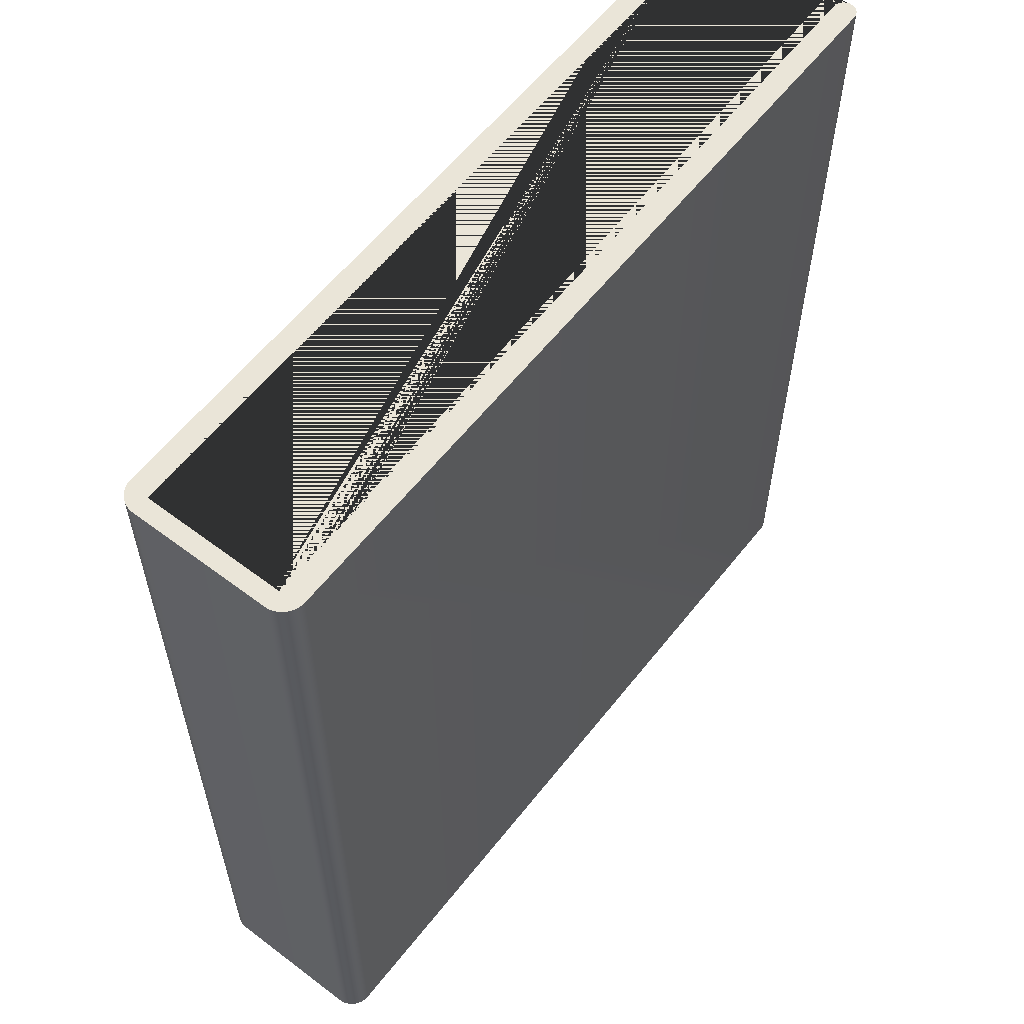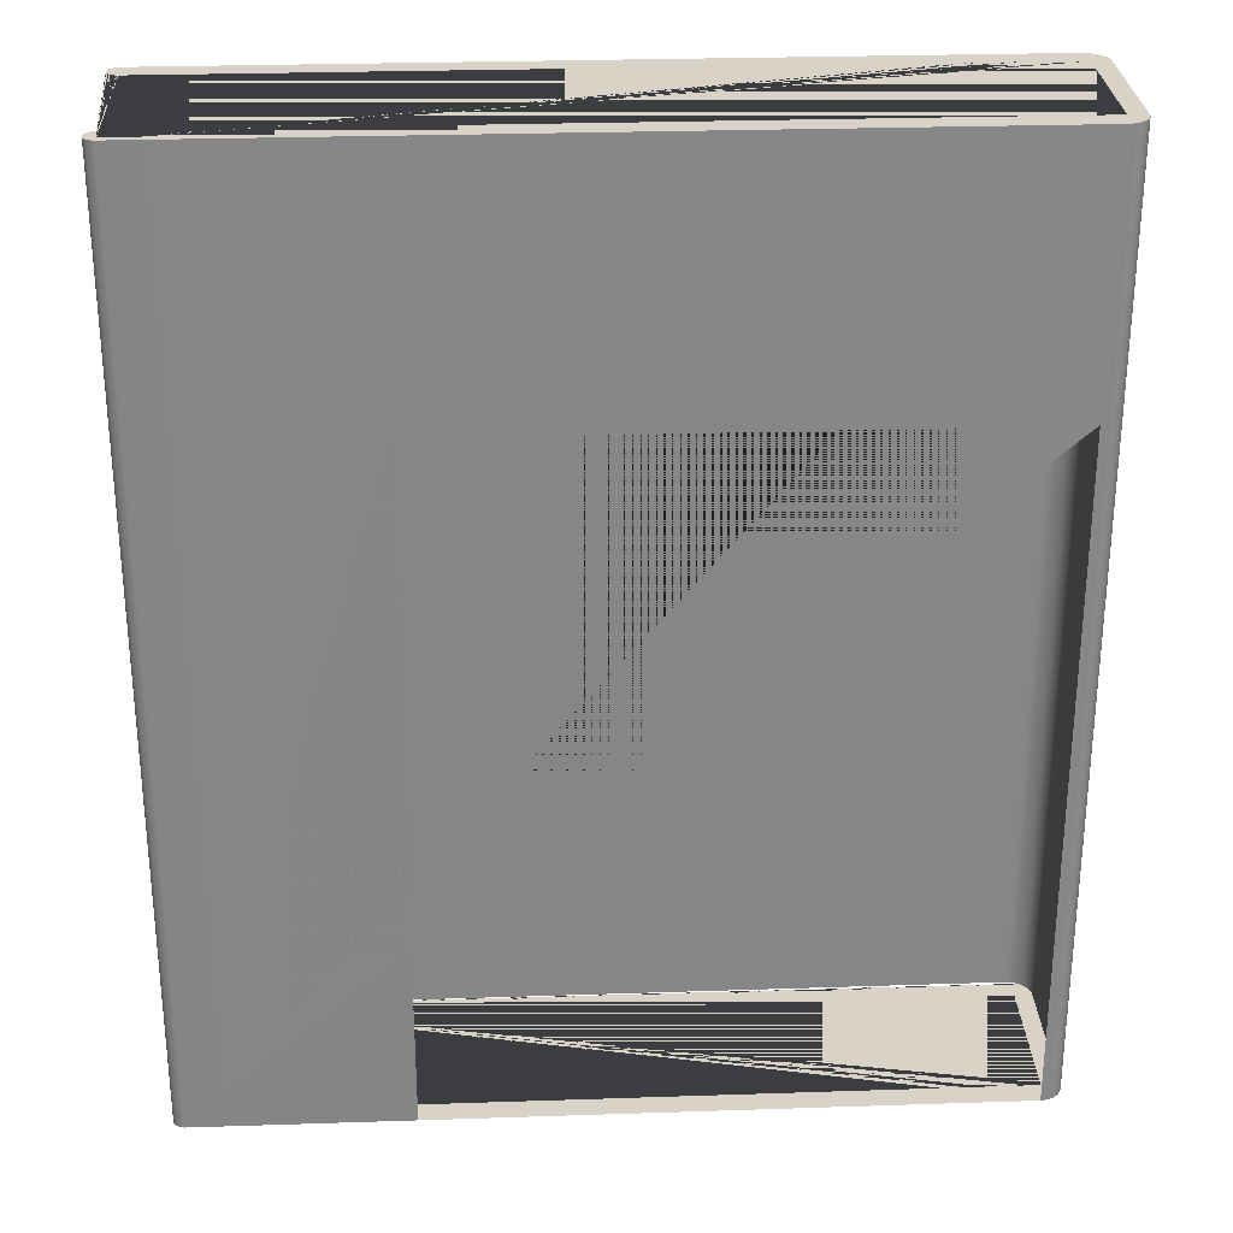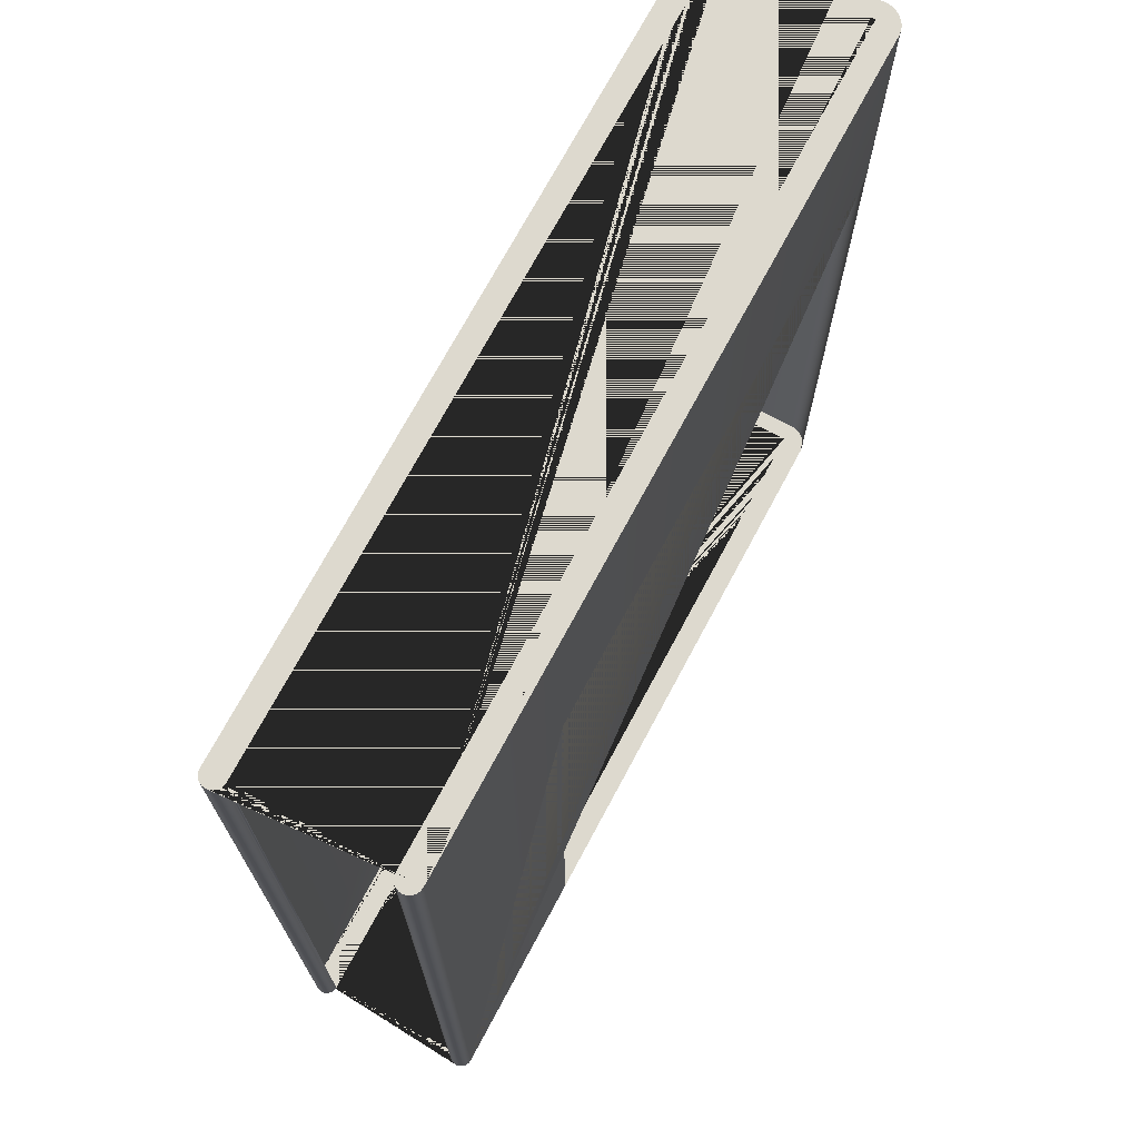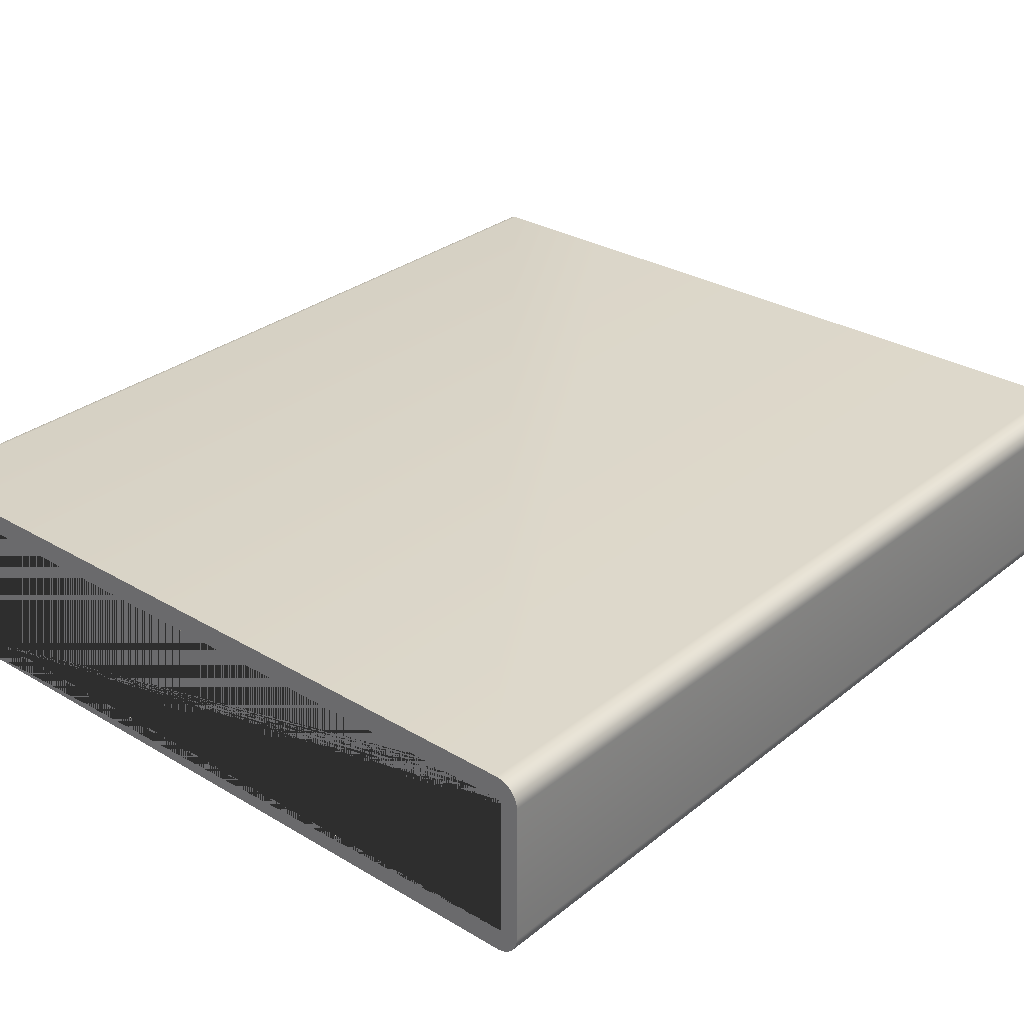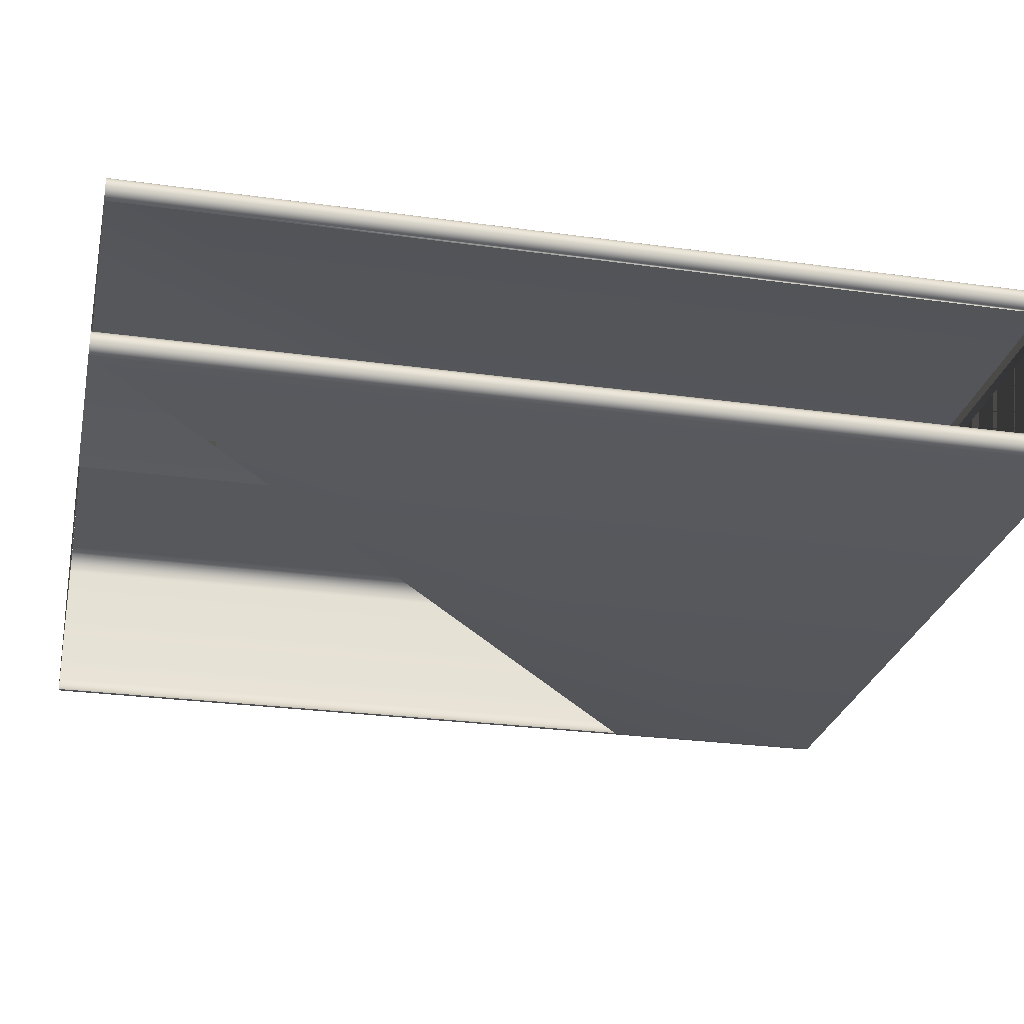
<metadata>
{"format":"obj","ext":"obj","renderer":"f3d","projection":"perspective","resolution":1024,"background":"white","views":[{"elev":59.1,"azim":-52.1,"up":"+Y"},{"elev":28.0,"azim":177.1,"up":"+Y"},{"elev":71.7,"azim":118.1,"up":"+Y"},{"elev":29.9,"azim":-139.1,"up":"+Z"},{"elev":-26.9,"azim":77.8,"up":"+Z"}]}
</metadata>
<code>
g grp27
v 3.191 183.6 -400
v 2.706 183.6 -400.4
v 2.706 0.01809 -400.4
v 3.128 0.01809 -400.1
v 3.191 0.01809 -400
v 159.9 183.6 -436.2
v 5.423 183.6 -436.2
v 4.84 183.6 -436.2
v 4.268 183.6 -436.1
v 3.715 183.6 -435.9
v 3.191 183.6 -435.6
v 2.706 183.6 -435.3
v 2.267 183.6 -434.9
v 1.882 183.6 -434.5
v 1.558 183.6 -434
v 1.3 183.6 -433.5
v 1.112 183.6 -432.9
v 0.9981 183.6 -432.4
v 0.96 183.6 -431.8
v 0.96 183.6 -403.9
v 0.9981 183.6 -403.3
v 1.112 183.6 -402.7
v 1.3 183.6 -402.2
v 1.558 183.6 -401.7
v 1.882 183.6 -401.2
v 2.267 183.6 -400.7
v 2.706 183.6 -400.4
v 3.191 183.6 -400
v 3.715 183.6 -399.8
v 4.268 183.6 -399.6
v 4.84 183.6 -399.5
v 5.423 183.6 -399.4
v 159.9 183.6 -399.4
v 160.4 183.6 -399.5
v 161 183.6 -399.7
v 161.4 183.6 -400.1
v 161.8 183.6 -400.6
v 162 183.6 -401.1
v 162.1 183.6 -401.7
v 162 183.6 -402.2
v 161.8 183.6 -402.8
v 161.4 183.6 -403.2
v 161 183.6 -403.6
v 160.4 183.6 -403.8
v 159.9 183.6 -403.9
v 4.46 183.6 -403.9
v 4.46 183.6 -431.7
v 159.9 183.6 -431.7
v 160.4 183.6 -431.8
v 161 183.6 -432
v 161.5 183.6 -432.4
v 161.8 183.6 -432.8
v 162.1 183.6 -433.4
v 162.1 183.6 -434
v 162.1 183.6 -434.6
v 161.8 183.6 -435.1
v 161.5 183.6 -435.6
v 161 183.6 -435.9
v 160.4 183.6 -436.2
v 159.9 0.01809 -436.2
v 118.2 0.009046 -436.2
v 118.2 134 -436.2
v 5.423 134 -436.2
v 5.423 183.6 -436.2
v 159.9 183.6 -436.2
v 159.9 0.01809 -399.4
v 131.5 0.01809 -399.4
v 131.5 0.01809 -399.5
v 131.2 0.01809 -399.9
v 130.8 0.01809 -400.2
v 130.3 0.01809 -400.4
v 129.9 0.01809 -400.5
v 4.719 0.01809 -400.5
v 4.247 0.01809 -400.4
v 3.783 0.01809 -400.3
v 3.335 0.01809 -400.2
v 3.128 0.01809 -400.1
v 2.706 0.01809 -400.4
v 2.267 0.01809 -400.7
v 1.882 0.01809 -401.2
v 1.558 0.01809 -401.7
v 1.3 0.01809 -402.2
v 1.112 0.01809 -402.7
v 0.9981 0.01809 -403.3
v 0.96 0.01809 -403.9
v 0.96 0.01809 -431.8
v 0.9981 0.01809 -432.4
v 1.112 0.01809 -432.9
v 1.3 0.01809 -433.5
v 1.558 0.01809 -434
v 1.882 0.01809 -434.5
v 2.267 0.01809 -434.9
v 2.706 0.01809 -435.3
v 3.191 0.01809 -435.6
v 3.715 0.01809 -435.9
v 4.268 0.01809 -436.1
v 4.84 0.01809 -436.2
v 5.423 0.01809 -436.2
v 118.2 0.009046 -436.2
v 159.9 0.01809 -436.2
v 160.4 0.01809 -436.2
v 161 0.01809 -435.9
v 161.5 0.01809 -435.6
v 161.8 0.01809 -435.1
v 162.1 0.01809 -434.6
v 162.1 0.01809 -434
v 162.1 0.01809 -433.4
v 161.8 0.01809 -432.8
v 161.5 0.01809 -432.4
v 161 0.01809 -432
v 160.4 0.01809 -431.8
v 159.9 0.01809 -431.7
v 4.46 0.01809 -431.7
v 4.46 0.01809 -403.9
v 159.9 0.01809 -403.9
v 160.4 0.01809 -403.8
v 161 0.01809 -403.6
v 161.4 0.01809 -403.2
v 161.8 0.01809 -402.8
v 162 0.01809 -402.2
v 162.1 0.01809 -401.7
v 162 0.01809 -401.1
v 161.8 0.01809 -400.6
v 161.4 0.01809 -400.1
v 161 0.01809 -399.7
v 160.4 0.01809 -399.5
v 5.423 183.6 -399.4
v 5.423 0.01809 -399.4
v 131.5 0.01809 -399.4
v 159.9 0.01809 -399.4
v 159.9 183.6 -399.4
v 5.423 183.6 -399.4
v 4.84 183.6 -399.5
v 4.84 0.01809 -399.5
v 5.423 0.01809 -399.4
v 4.84 183.6 -399.5
v 4.268 183.6 -399.6
v 4.268 0.01809 -399.6
v 4.84 0.01809 -399.5
v 4.268 183.6 -399.6
v 3.715 183.6 -399.8
v 3.715 0.01809 -399.8
v 4.268 0.01809 -399.6
v 3.715 183.6 -399.8
v 3.191 183.6 -400
v 3.191 0.01809 -400
v 3.715 0.01809 -399.8
v 159.9 0.01809 -399.4
v 160.4 0.01809 -399.5
v 160.4 183.6 -399.5
v 159.9 183.6 -399.4
v 160.4 0.01809 -399.5
v 161 0.01809 -399.7
v 161 183.6 -399.7
v 160.4 183.6 -399.5
v 161 0.01809 -399.7
v 161.4 0.01809 -400.1
v 161.4 183.6 -400.1
v 161 183.6 -399.7
v 161.4 0.01809 -400.1
v 161.8 0.01809 -400.6
v 161.8 183.6 -400.6
v 161.4 183.6 -400.1
v 161.8 0.01809 -400.6
v 162 0.01809 -401.1
v 162 183.6 -401.1
v 161.8 183.6 -400.6
v 162 0.01809 -401.1
v 162.1 0.01809 -401.7
v 162.1 183.6 -401.7
v 162 183.6 -401.1
v 162.1 0.01809 -401.7
v 162 0.01809 -402.2
v 162 183.6 -402.2
v 162.1 183.6 -401.7
v 162 0.01809 -402.2
v 161.8 0.01809 -402.8
v 161.8 183.6 -402.8
v 162 183.6 -402.2
v 161.8 0.01809 -402.8
v 161.4 0.01809 -403.2
v 161.4 183.6 -403.2
v 161.8 183.6 -402.8
v 161.4 0.01809 -403.2
v 161 0.01809 -403.6
v 161 183.6 -403.6
v 161.4 183.6 -403.2
v 161 0.01809 -403.6
v 160.4 0.01809 -403.8
v 160.4 183.6 -403.8
v 161 183.6 -403.6
v 160.4 0.01809 -403.8
v 159.9 0.01809 -403.9
v 159.9 1.618 -403.9
v 159.9 181.8 -403.9
v 159.9 183.6 -403.9
v 160.4 183.6 -403.8
v 159.9 0.01809 -431.7
v 160.4 0.01809 -431.8
v 160.4 183.6 -431.8
v 159.9 183.6 -431.7
v 159.9 181.8 -431.7
v 159.9 1.618 -431.7
v 160.4 0.01809 -431.8
v 161 0.01809 -432
v 161 183.6 -432
v 160.4 183.6 -431.8
v 161 0.01809 -432
v 161.5 0.01809 -432.4
v 161.5 183.6 -432.4
v 161 183.6 -432
v 161.5 0.01809 -432.4
v 161.8 0.01809 -432.8
v 161.8 183.6 -432.8
v 161.5 183.6 -432.4
v 161.8 0.01809 -432.8
v 162.1 0.01809 -433.4
v 162.1 183.6 -433.4
v 161.8 183.6 -432.8
v 162.1 0.01809 -433.4
v 162.1 0.01809 -434
v 162.1 183.6 -434
v 162.1 183.6 -433.4
v 162.1 0.01809 -434
v 162.1 0.01809 -434.6
v 162.1 183.6 -434.6
v 162.1 183.6 -434
v 162.1 0.01809 -434.6
v 161.8 0.01809 -435.1
v 161.8 183.6 -435.1
v 162.1 183.6 -434.6
v 161.8 0.01809 -435.1
v 161.5 0.01809 -435.6
v 161.5 183.6 -435.6
v 161.8 183.6 -435.1
v 161.5 0.01809 -435.6
v 161 0.01809 -435.9
v 161 183.6 -435.9
v 161.5 183.6 -435.6
v 161 0.01809 -435.9
v 160.4 0.01809 -436.2
v 160.4 183.6 -436.2
v 161 183.6 -435.9
v 160.4 0.01809 -436.2
v 159.9 0.01809 -436.2
v 159.9 183.6 -436.2
v 160.4 183.6 -436.2
v 4.46 183.6 -431.7
v 159.9 183.6 -431.7
v 159.9 181.8 -431.7
v 4.46 181.8 -431.7
v 159.9 183.6 -403.9
v 4.46 183.6 -403.9
v 4.46 181.8 -403.9
v 159.9 181.8 -403.9
v 2.706 183.6 -400.4
v 2.267 183.6 -400.7
v 2.267 0.01809 -400.7
v 2.706 0.01809 -400.4
v 2.267 183.6 -400.7
v 1.882 183.6 -401.2
v 1.882 0.01809 -401.2
v 2.267 0.01809 -400.7
v 1.882 183.6 -401.2
v 1.558 183.6 -401.7
v 1.558 0.01809 -401.7
v 1.882 0.01809 -401.2
v 1.558 183.6 -401.7
v 1.3 183.6 -402.2
v 1.3 0.01809 -402.2
v 1.558 0.01809 -401.7
v 1.3 183.6 -402.2
v 1.112 183.6 -402.7
v 1.112 0.01809 -402.7
v 1.3 0.01809 -402.2
v 1.112 183.6 -402.7
v 0.9981 183.6 -403.3
v 0.9981 0.01809 -403.3
v 1.112 0.01809 -402.7
v 0.9981 183.6 -403.3
v 0.96 183.6 -403.9
v 0.96 0.01809 -403.9
v 0.9981 0.01809 -403.3
v 0.96 183.6 -431.8
v 0.96 0.01809 -431.8
v 0.96 0.01809 -403.9
v 0.96 183.6 -403.9
v 0.96 183.6 -431.8
v 0.9981 183.6 -432.4
v 0.9981 0.01809 -432.4
v 0.96 0.01809 -431.8
v 0.9981 183.6 -432.4
v 1.112 183.6 -432.9
v 1.112 0.01809 -432.9
v 0.9981 0.01809 -432.4
v 1.112 183.6 -432.9
v 1.3 183.6 -433.5
v 1.3 0.01809 -433.5
v 1.112 0.01809 -432.9
v 1.3 183.6 -433.5
v 1.558 183.6 -434
v 1.558 0.01809 -434
v 1.3 0.01809 -433.5
v 1.558 183.6 -434
v 1.882 183.6 -434.5
v 1.882 0.01809 -434.5
v 1.558 0.01809 -434
v 1.882 183.6 -434.5
v 2.267 183.6 -434.9
v 2.267 0.01809 -434.9
v 1.882 0.01809 -434.5
v 2.267 183.6 -434.9
v 2.706 183.6 -435.3
v 2.706 0.01809 -435.3
v 2.267 0.01809 -434.9
v 2.706 183.6 -435.3
v 3.191 183.6 -435.6
v 3.191 0.01809 -435.6
v 2.706 0.01809 -435.3
v 3.191 183.6 -435.6
v 3.715 183.6 -435.9
v 3.715 0.01809 -435.9
v 3.191 0.01809 -435.6
v 3.715 183.6 -435.9
v 4.268 183.6 -436.1
v 4.268 0.01809 -436.1
v 3.715 0.01809 -435.9
v 4.268 183.6 -436.1
v 4.84 183.6 -436.2
v 4.84 0.01809 -436.2
v 4.268 0.01809 -436.1
v 4.84 183.6 -436.2
v 5.423 183.6 -436.2
v 5.423 134 -436.2
v 5.423 0.01809 -436.2
v 4.84 0.01809 -436.2
f 1 2 3
f 1 3 4
f 1 4 5
f 6 7 8
f 6 8 9
f 6 9 10
f 6 10 11
f 6 11 12
f 6 12 13
f 6 13 14
f 6 14 15
f 6 15 16
f 6 16 17
f 6 17 18
f 6 18 19
f 6 19 20
f 6 20 21
f 6 21 22
f 6 22 23
f 6 23 24
f 6 24 25
f 6 25 26
f 6 26 27
f 6 27 28
f 6 28 29
f 6 29 30
f 6 30 31
f 6 31 32
f 6 32 33
f 6 33 34
f 6 34 35
f 6 35 36
f 6 36 37
f 6 37 38
f 6 38 39
f 6 39 40
f 6 40 41
f 6 41 42
f 6 42 43
f 6 43 44
f 6 44 45
f 6 45 46
f 6 46 47
f 6 47 48
f 6 48 49
f 6 49 50
f 6 50 51
f 6 51 52
f 6 52 53
f 6 53 54
f 6 54 55
f 6 55 56
f 6 56 57
f 6 57 58
f 6 58 59
f 60 61 62
f 60 62 63
f 60 63 64
f 60 64 65
f 66 67 68
f 66 68 69
f 66 69 70
f 66 70 71
f 66 71 72
f 66 72 73
f 66 73 74
f 66 74 75
f 66 75 76
f 66 76 77
f 66 77 78
f 66 78 79
f 66 79 80
f 66 80 81
f 66 81 82
f 66 82 83
f 66 83 84
f 66 84 85
f 66 85 86
f 66 86 87
f 66 87 88
f 66 88 89
f 66 89 90
f 66 90 91
f 66 91 92
f 66 92 93
f 66 93 94
f 66 94 95
f 66 95 96
f 66 96 97
f 66 97 98
f 66 98 99
f 66 99 100
f 66 100 101
f 66 101 102
f 66 102 103
f 66 103 104
f 66 104 105
f 66 105 106
f 66 106 107
f 66 107 108
f 66 108 109
f 66 109 110
f 66 110 111
f 66 111 112
f 66 112 113
f 66 113 114
f 66 114 115
f 66 115 116
f 66 116 117
f 66 117 118
f 66 118 119
f 66 119 120
f 66 120 121
f 66 121 122
f 66 122 123
f 66 123 124
f 66 124 125
f 66 125 126
f 127 128 129
f 127 129 130
f 127 130 131
f 132 133 134
f 132 134 135
f 136 137 138
f 136 138 139
f 140 141 142
f 140 142 143
f 144 145 146
f 144 146 147
f 148 149 150
f 148 150 151
f 152 153 154
f 152 154 155
f 156 157 158
f 156 158 159
f 160 161 162
f 160 162 163
f 164 165 166
f 164 166 167
f 168 169 170
f 168 170 171
f 172 173 174
f 172 174 175
f 176 177 178
f 176 178 179
f 180 181 182
f 180 182 183
f 184 185 186
f 184 186 187
f 188 189 190
f 188 190 191
f 192 193 194
f 192 194 195
f 192 195 196
f 192 196 197
f 198 199 200
f 198 200 201
f 198 201 202
f 198 202 203
f 204 205 206
f 204 206 207
f 208 209 210
f 208 210 211
f 212 213 214
f 212 214 215
f 216 217 218
f 216 218 219
f 220 221 222
f 220 222 223
f 224 225 226
f 224 226 227
f 228 229 230
f 228 230 231
f 232 233 234
f 232 234 235
f 236 237 238
f 236 238 239
f 240 241 242
f 240 242 243
f 244 245 246
f 244 246 247
f 248 249 250
f 248 250 251
f 252 253 254
f 252 254 255
f 256 257 258
f 256 258 259
f 260 261 262
f 260 262 263
f 264 265 266
f 264 266 267
f 268 269 270
f 268 270 271
f 272 273 274
f 272 274 275
f 276 277 278
f 276 278 279
f 280 281 282
f 280 282 283
f 284 285 286
f 284 286 287
f 288 289 290
f 288 290 291
f 292 293 294
f 292 294 295
f 296 297 298
f 296 298 299
f 300 301 302
f 300 302 303
f 304 305 306
f 304 306 307
f 308 309 310
f 308 310 311
f 312 313 314
f 312 314 315
f 316 317 318
f 316 318 319
f 320 321 322
f 320 322 323
f 324 325 326
f 324 326 327
f 328 329 330
f 328 330 331
f 332 333 334
f 332 334 335
f 332 335 336

</code>
